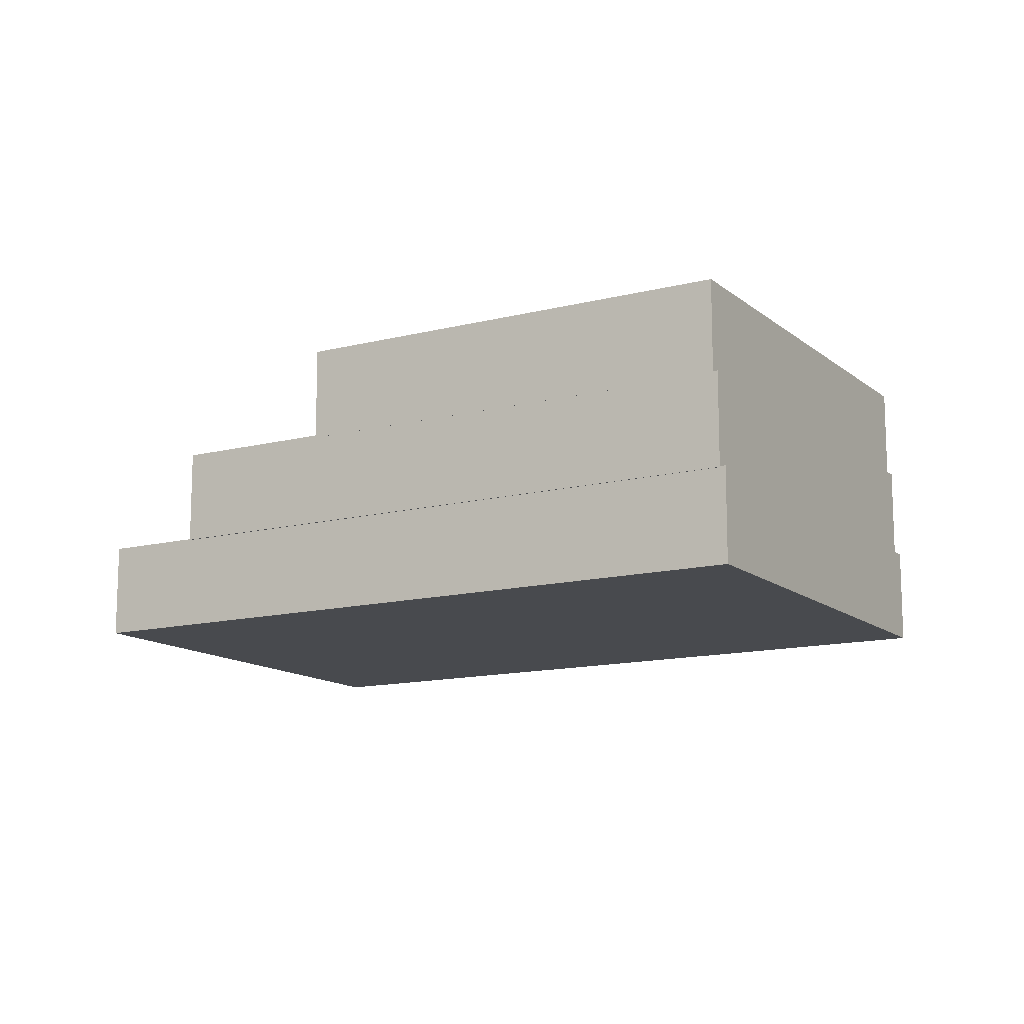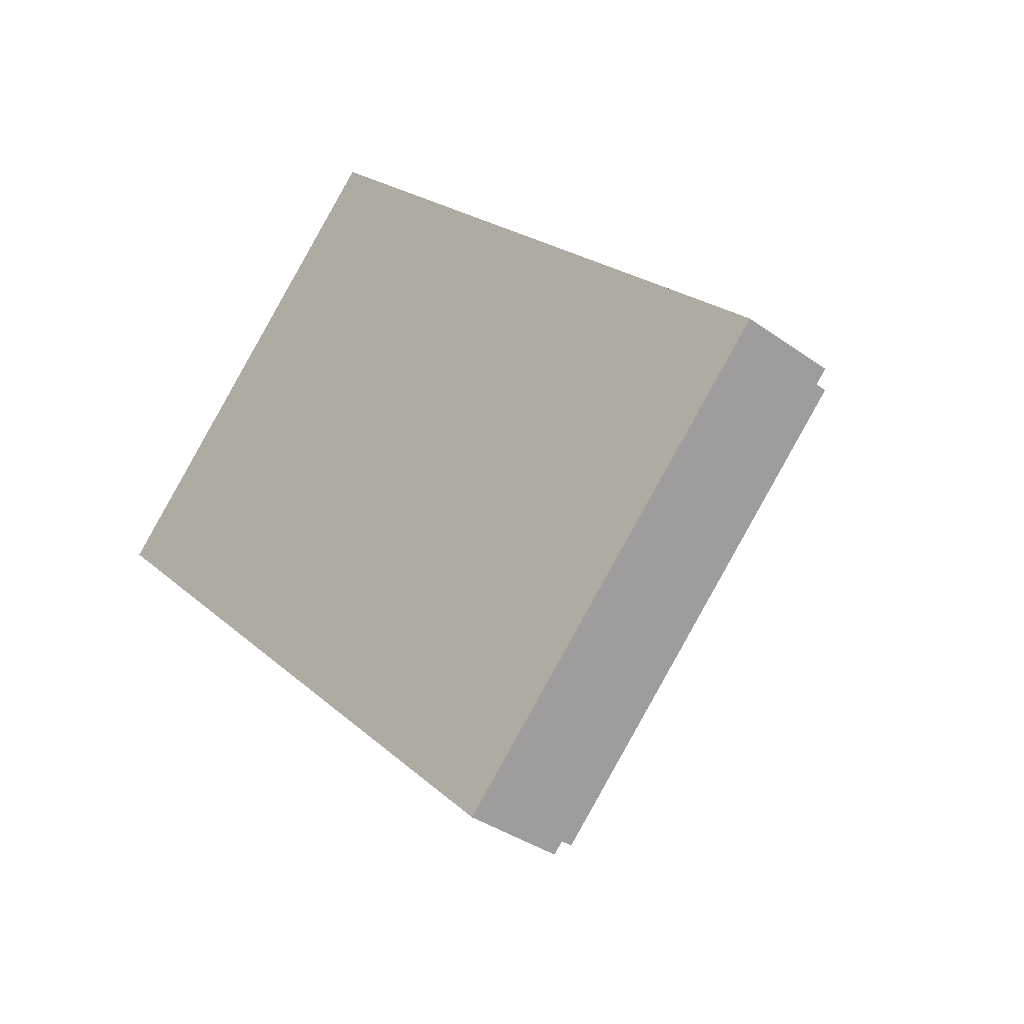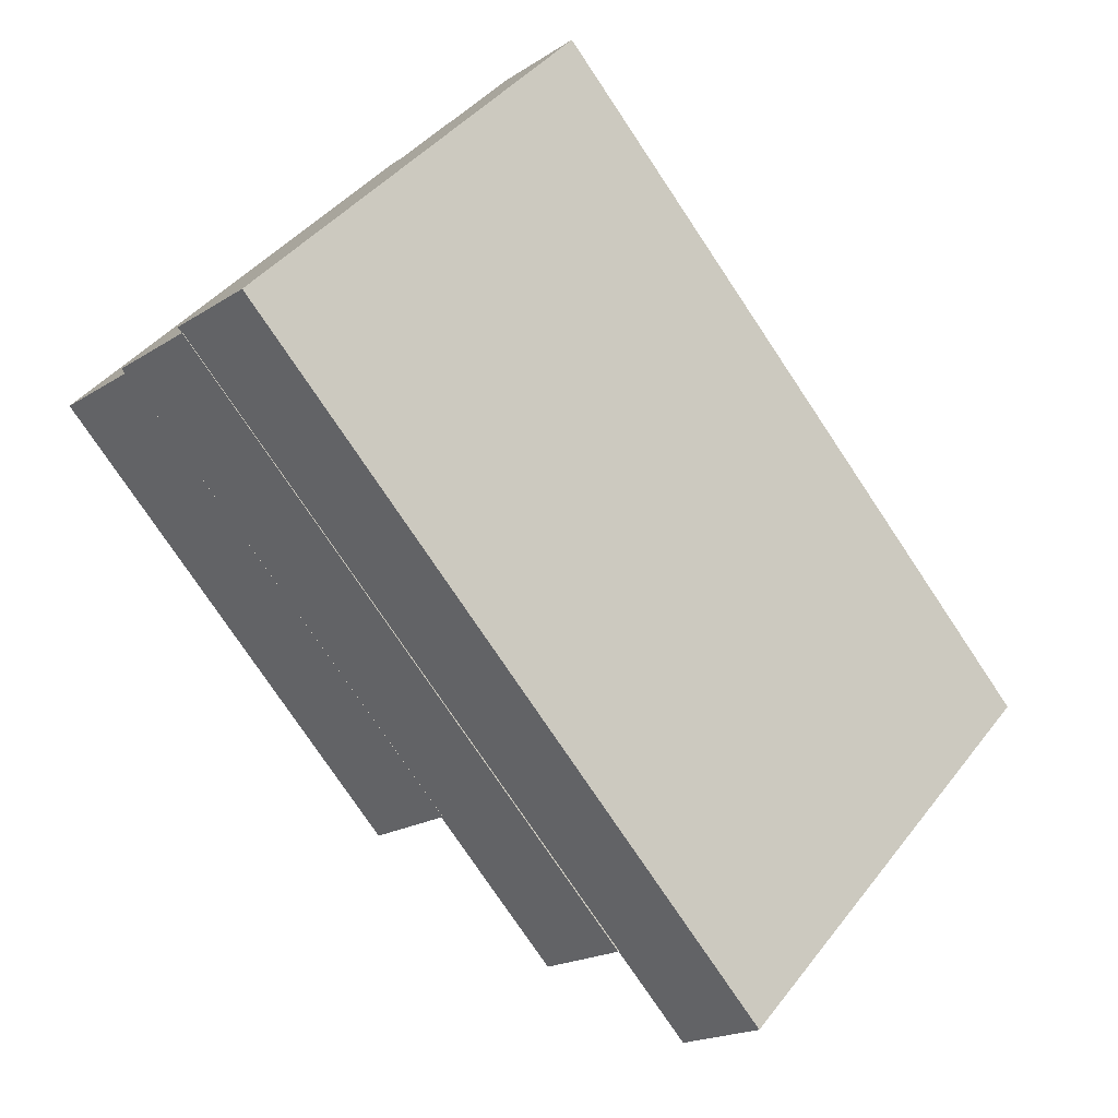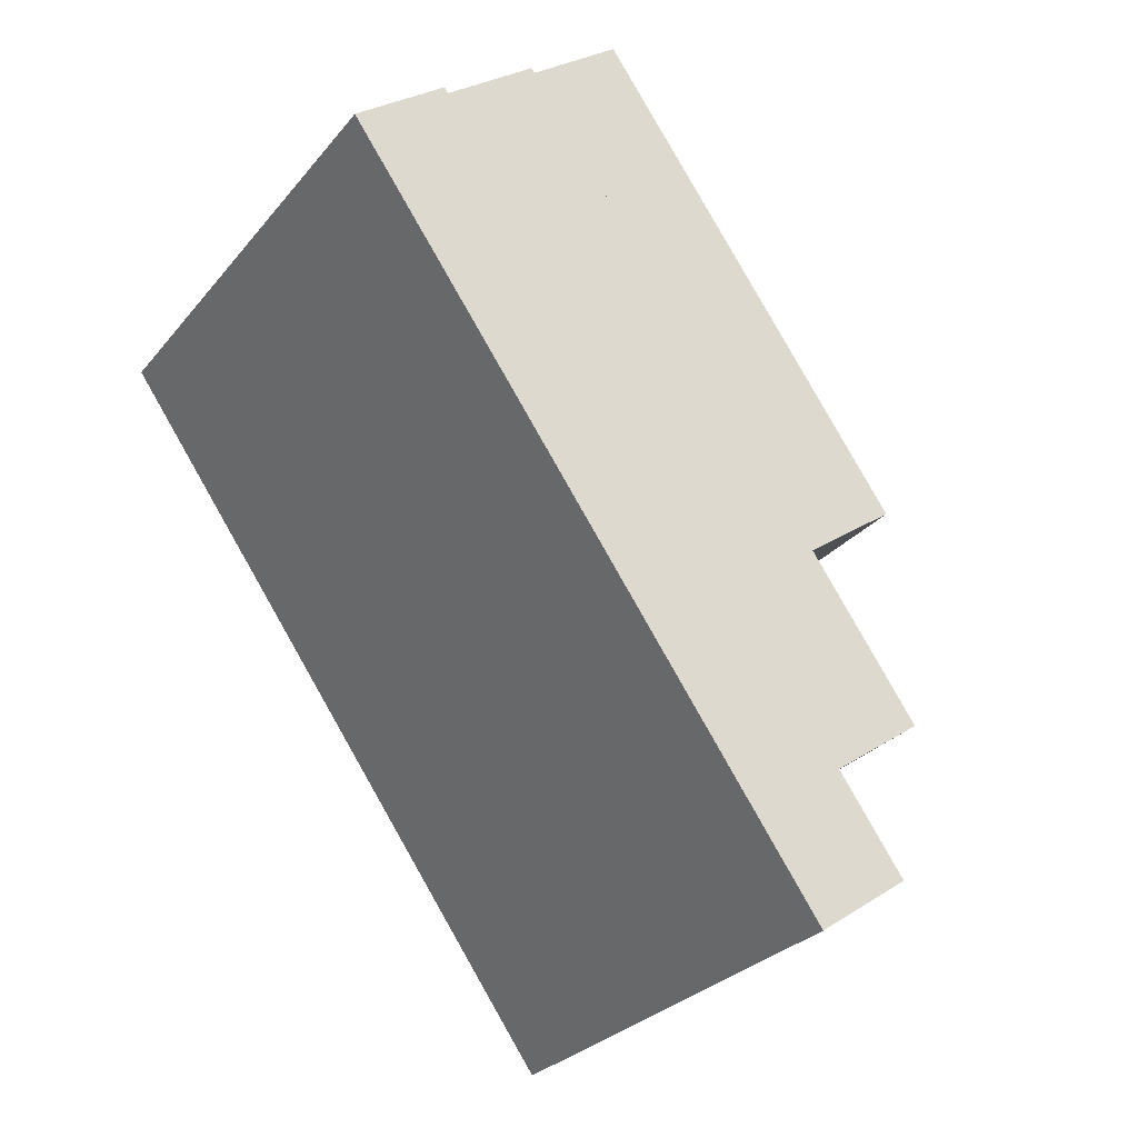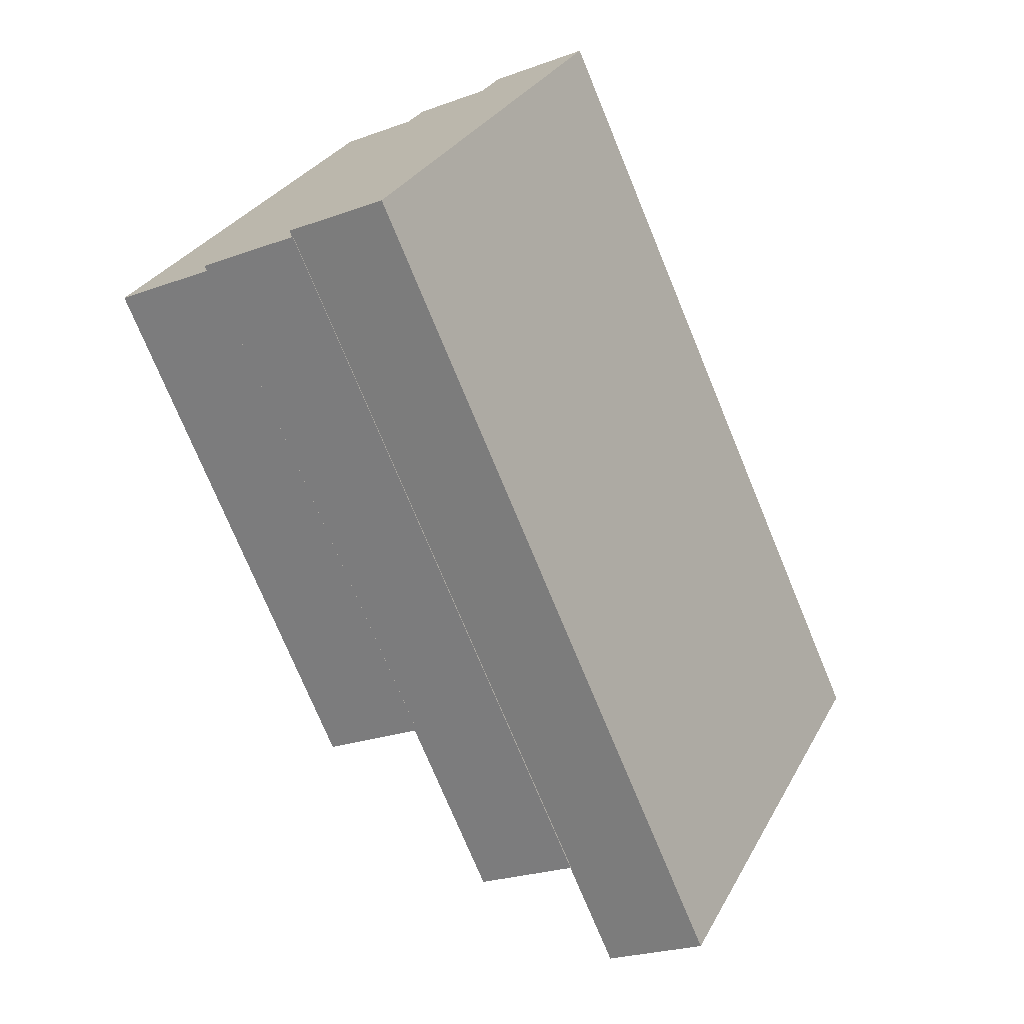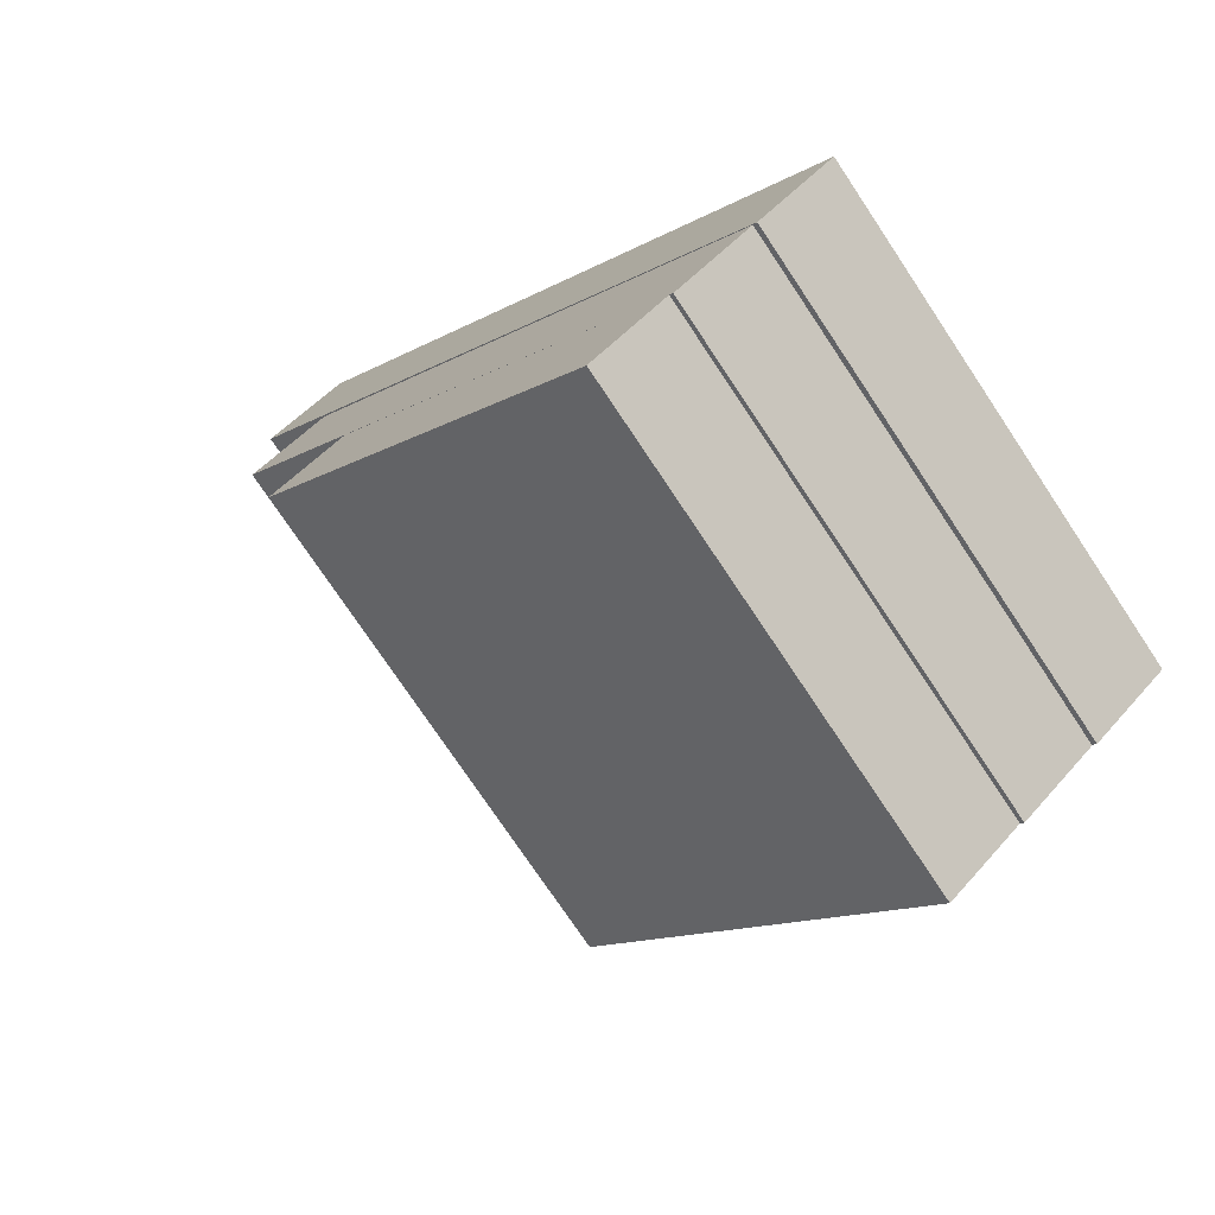
<metadata>
{"format":"obj","ext":"obj","renderer":"f3d","projection":"perspective","resolution":1024,"background":"white","views":[{"elev":-13.2,"azim":-105.1,"up":"+Y"},{"elev":-35.3,"azim":46.1,"up":"+Z"},{"elev":-18.5,"azim":-38.9,"up":"+Z"},{"elev":28.6,"azim":46.2,"up":"+Z"},{"elev":-23.2,"azim":-57.9,"up":"+Z"},{"elev":46.8,"azim":-142.0,"up":"+Z"}]}
</metadata>
<code>
o stairR.001
v 0.3739 -0.2871 -1.266
v 0.3739 -0.0269 -1.266
v 1.273 -0.2871 -0.3536
v 1.273 -0.0269 -0.3536
v -1.068 -0.2871 0.1566
v -1.068 -0.0269 0.1566
v -0.1689 -0.2871 1.068
v -0.1689 -0.0269 1.068
v 0.1749 -0.0297 -1.074
v 0.1749 0.2305 -1.074
v 1.074 -0.0297 -0.1625
v 1.074 0.2305 -0.1625
v -1.058 -0.0297 0.1446
v -1.058 0.2305 0.1446
v -0.159 -0.0297 1.056
v -0.159 0.2305 1.056
v -0.147 0.2241 -0.7569
v -0.147 0.4843 -0.7569
v 0.7523 0.2241 0.155
v 0.7523 0.4843 0.155
v -1.049 0.2241 0.1353
v -1.049 0.4843 0.1353
v -0.1496 0.2241 1.047
v -0.1496 0.4843 1.047
v 0.3026 0.4843 -0.301
f 2 3 1
f 4 7 3
f 8 5 7
f 6 1 5
f 7 1 3
f 4 6 8
f 10 11 9
f 12 15 11
f 16 13 15
f 13 10 9
f 11 13 9
f 12 14 16
f 18 19 17
f 20 23 19
f 24 21 23
f 22 17 21
f 19 21 17
f 20 22 24
f 2 4 3
f 4 8 7
f 8 6 5
f 6 2 1
f 7 5 1
f 4 2 6
f 10 12 11
f 12 16 15
f 16 14 13
f 13 14 10
f 11 15 13
f 12 10 14
f 25 19 18
f 20 24 23
f 24 22 21
f 22 18 17
f 19 23 21
f 25 22 20
f 25 20 19
f 25 18 22

</code>
